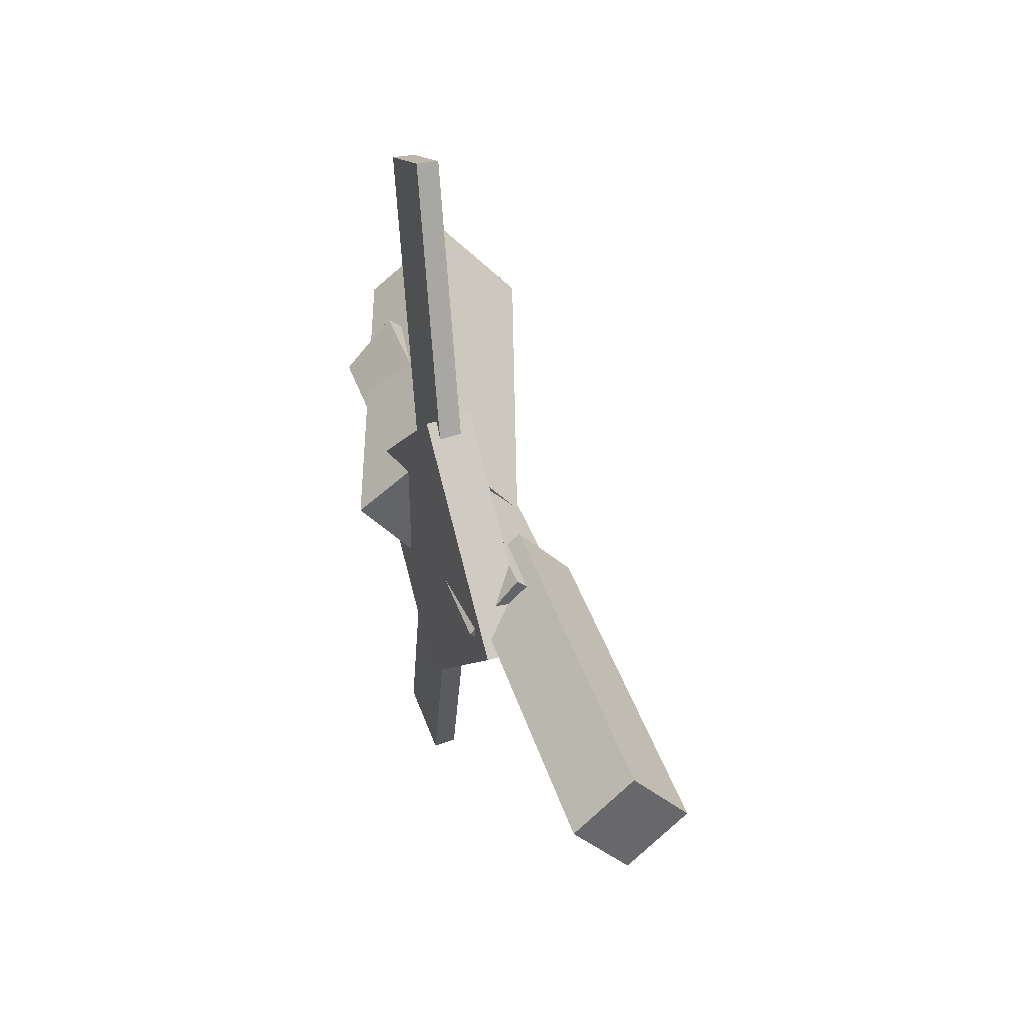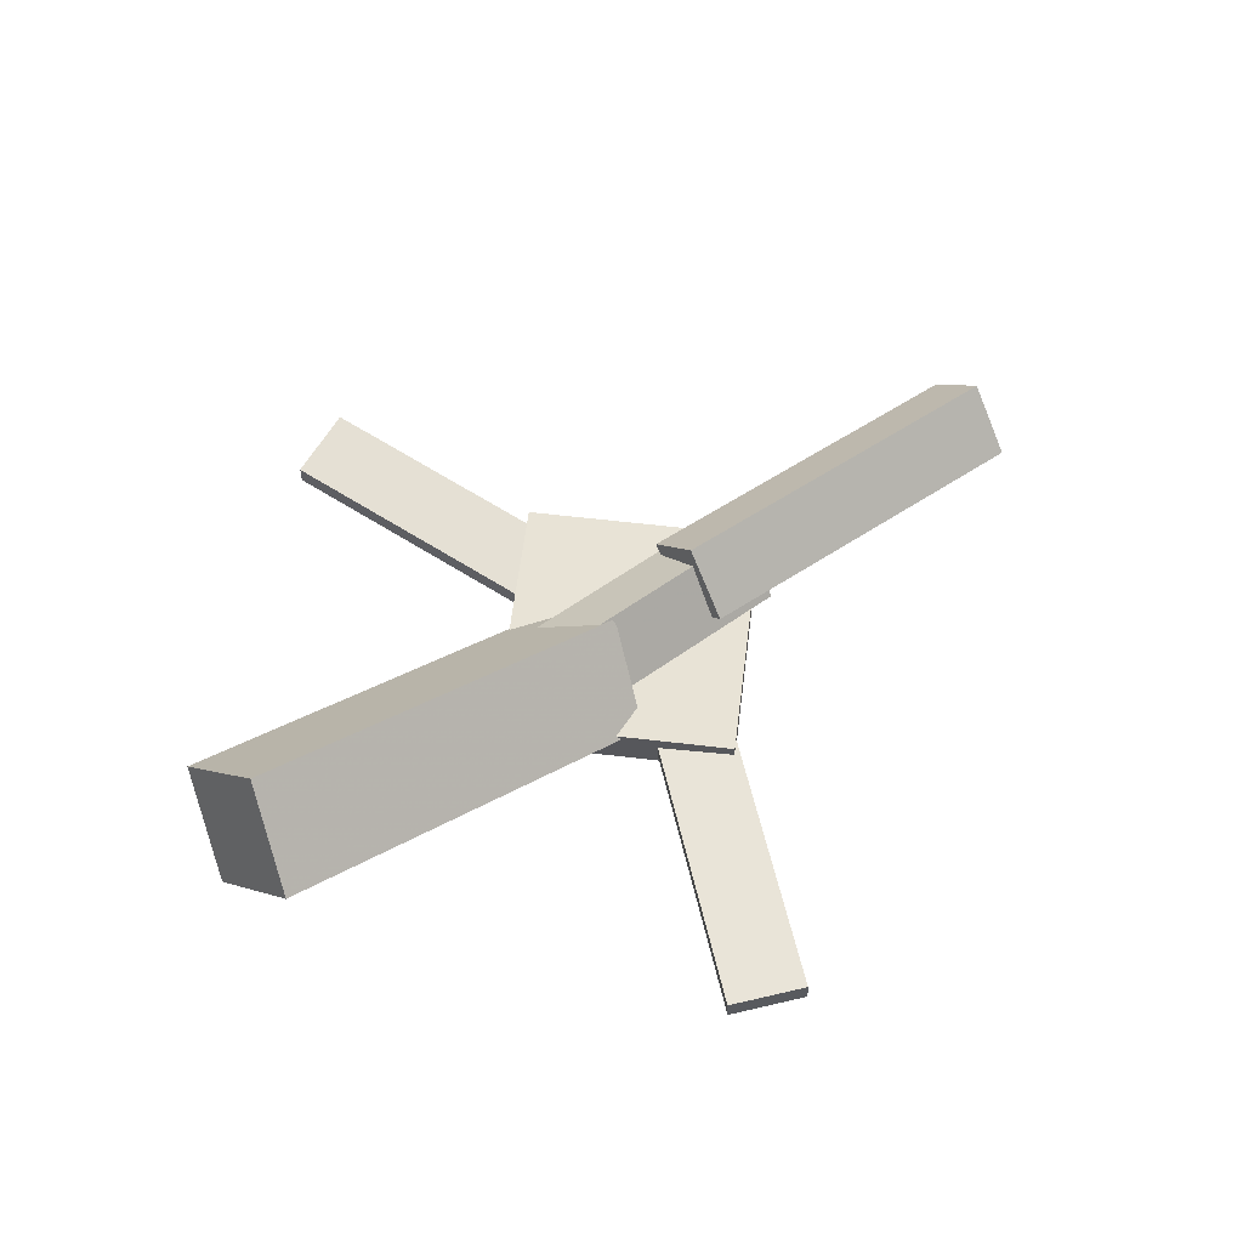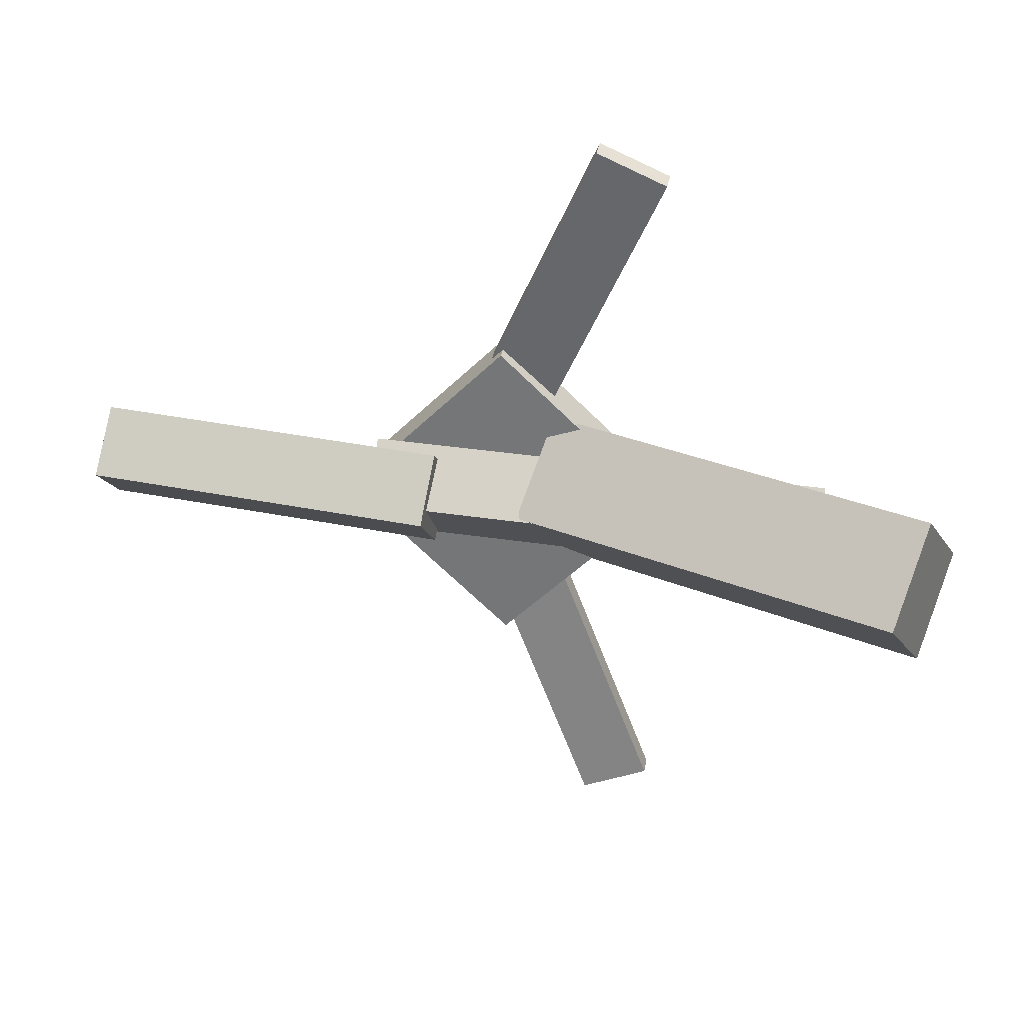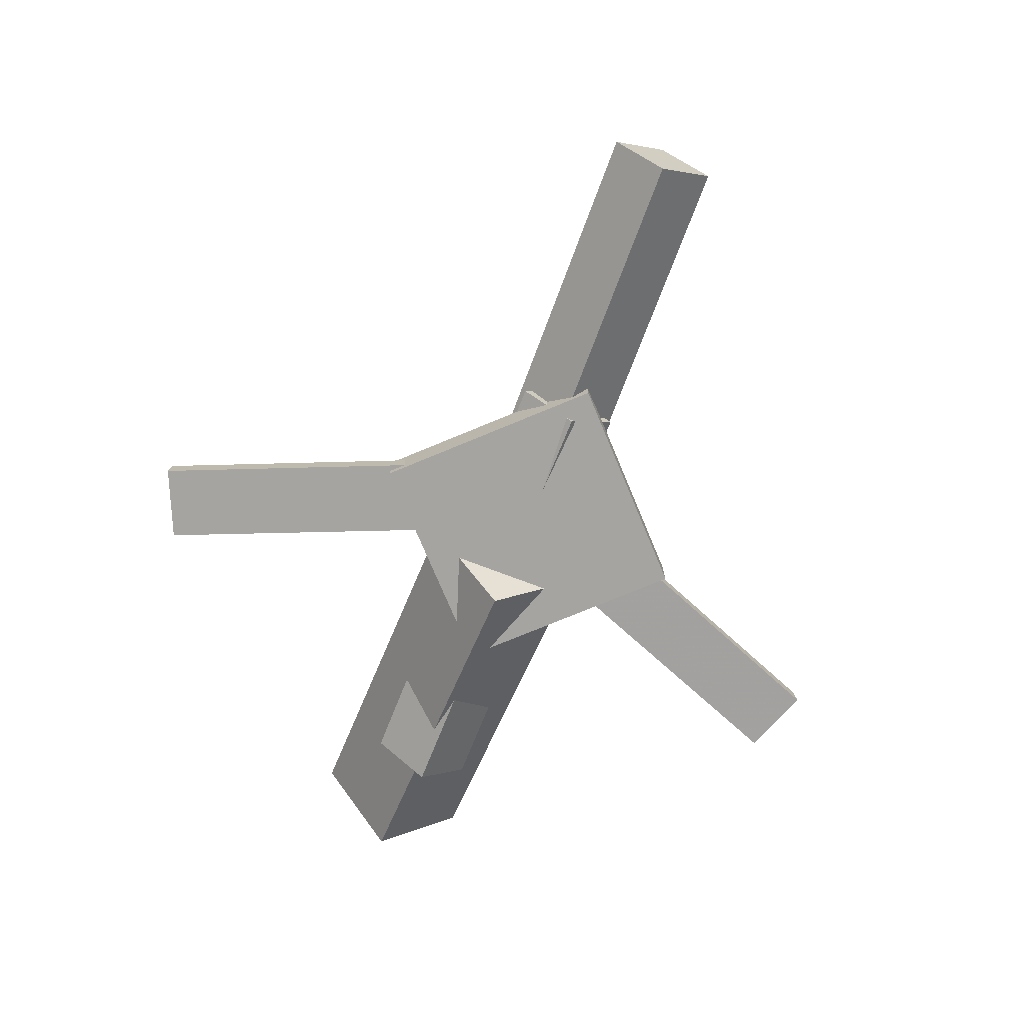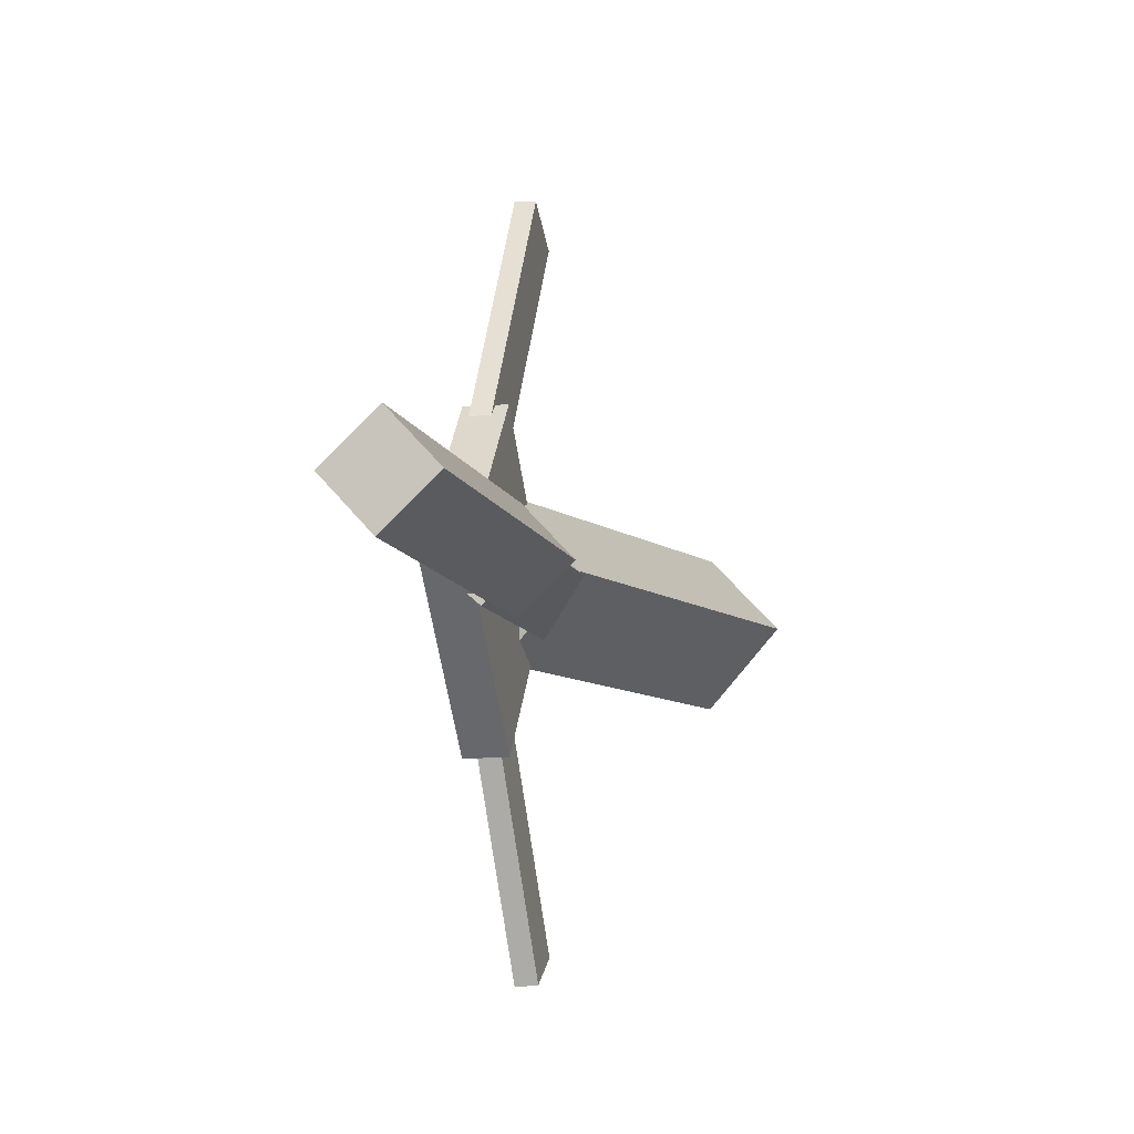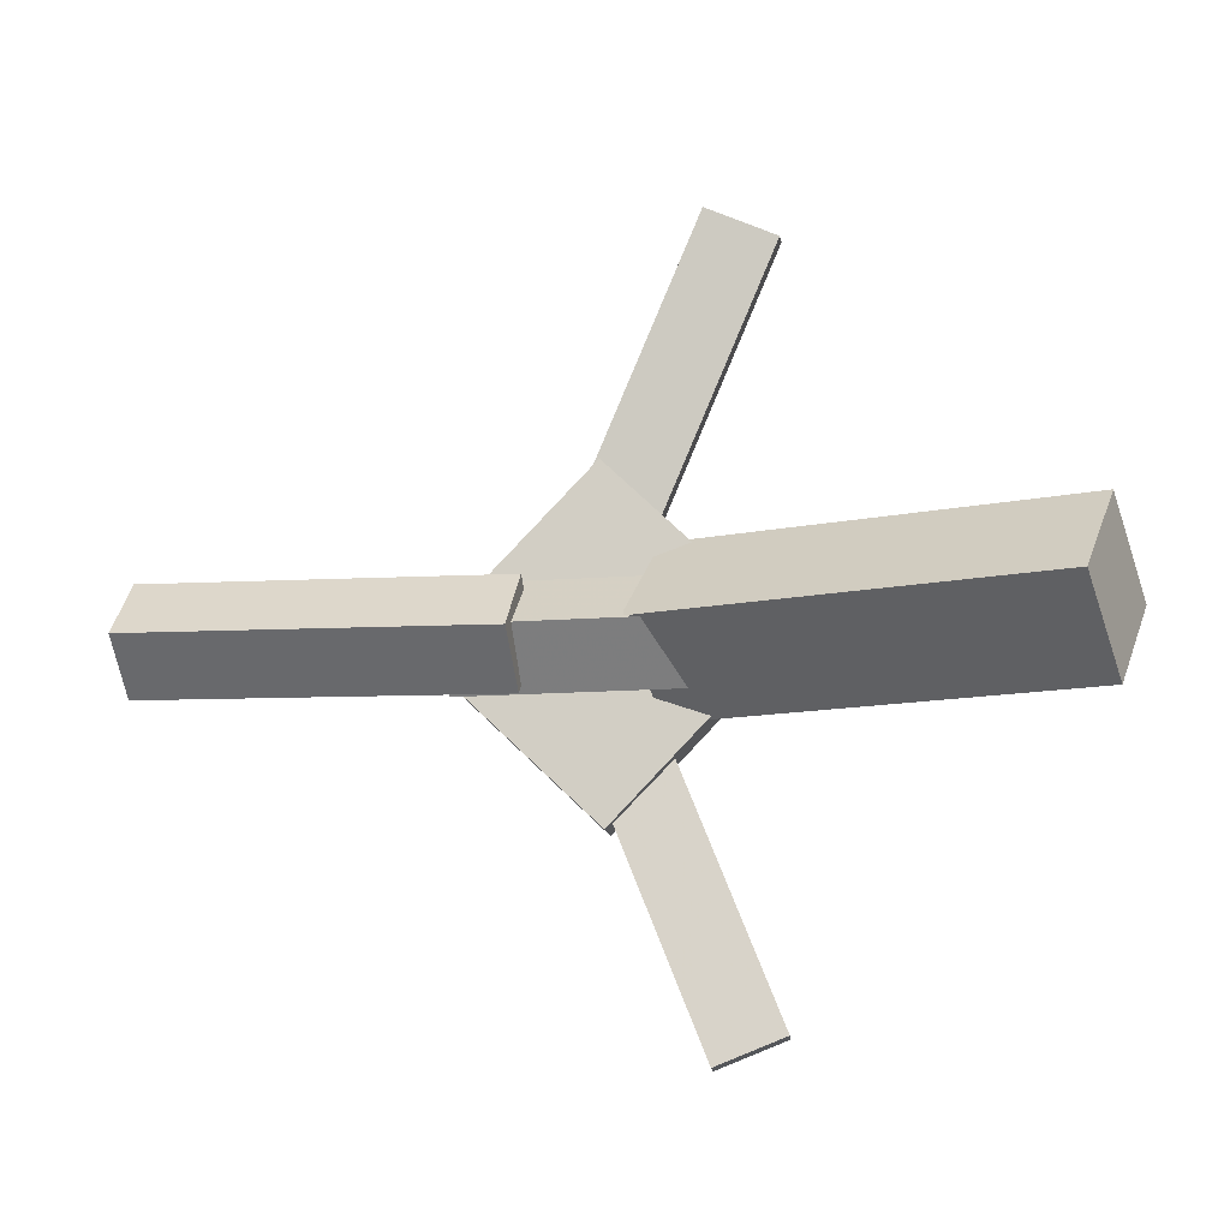
<metadata>
{"format":"obj","ext":"obj","renderer":"f3d","projection":"perspective","resolution":1024,"background":"white","views":[{"elev":38.9,"azim":69.9,"up":"+Z"},{"elev":61.3,"azim":-36.5,"up":"+Y"},{"elev":32.0,"azim":-169.5,"up":"+Z"},{"elev":-72.3,"azim":68.9,"up":"+Y"},{"elev":-10.4,"azim":102.2,"up":"+Z"},{"elev":-11.8,"azim":-172.2,"up":"+Z"}]}
</metadata>
<code>
v -0.04195 -0.07694 -0.0616
v -0.06276 -0.1362 0.002646
v -0.3521 0.03228 -0.06137
v -0.3729 -0.02698 0.002877
v -0.01996 -0.01464 0.002982
v -0.04078 -0.07389 0.06723
v -0.3301 0.09458 0.003212
v -0.3509 0.03532 0.06746
f 1.0 7.0 5.0
f 1.0 3.0 7.0
f 1.0 4.0 3.0
f 1.0 2.0 4.0
f 3.0 8.0 7.0
f 3.0 4.0 8.0
f 5.0 7.0 8.0
f 5.0 8.0 6.0
f 1.0 5.0 6.0
f 1.0 6.0 2.0
f 2.0 6.0 8.0
f 2.0 8.0 4.0
v -0.07355 -0.07558 0.311
v -0.07355 -0.05848 0.3098
v -0.1284 -0.07736 0.2871
v -0.1284 -0.06025 0.2858
v 0.0425 -0.09508 0.04665
v 0.0425 -0.07798 0.04539
v -0.01235 -0.09686 0.02271
v -0.01235 -0.07975 0.02145
f 9.0 15.0 13.0
f 9.0 11.0 15.0
f 9.0 12.0 11.0
f 9.0 10.0 12.0
f 11.0 16.0 15.0
f 11.0 12.0 16.0
f 13.0 15.0 16.0
f 13.0 16.0 14.0
f 9.0 13.0 14.0
f 9.0 14.0 10.0
f 10.0 14.0 16.0
f 10.0 16.0 12.0
v -0.2687 -0.08375 -0.002923
v 0.1042 -0.09914 -0.004884
v -0.2669 -0.04545 0.04085
v 0.106 -0.06084 0.03889
v -0.2671 -0.04023 -0.04108
v 0.1058 -0.05562 -0.04304
v -0.2653 -0.001926 0.002692
v 0.1076 -0.01732 0.0007312
f 17.0 23.0 21.0
f 17.0 19.0 23.0
f 17.0 20.0 19.0
f 17.0 18.0 20.0
f 19.0 24.0 23.0
f 19.0 20.0 24.0
f 21.0 23.0 24.0
f 21.0 24.0 22.0
f 17.0 21.0 22.0
f 17.0 22.0 18.0
f 18.0 22.0 24.0
f 18.0 24.0 20.0
v 0.34 -0.06289 -0.03865
v 0.05474 -0.04228 -0.04411
v 0.3424 -0.01965 0.001642
v 0.05709 0.0009583 -0.003818
v 0.3362 -0.1036 0.005209
v 0.05096 -0.08295 -0.0002514
v 0.3386 -0.06031 0.0455
v 0.05331 -0.03971 0.04004
f 25.0 31.0 29.0
f 25.0 27.0 31.0
f 25.0 28.0 27.0
f 25.0 26.0 28.0
f 27.0 32.0 31.0
f 27.0 28.0 32.0
f 29.0 31.0 32.0
f 29.0 32.0 30.0
f 25.0 29.0 30.0
f 25.0 30.0 26.0
f 26.0 30.0 32.0
f 26.0 32.0 28.0
v -0.001808 -0.09656 -0.1372
v 0.1321 -0.09456 -0.009373
v -0.1318 -0.09929 -0.0009854
v 0.002121 -0.0973 0.1268
v -0.002444 -0.06084 -0.1371
v 0.1315 -0.05885 -0.009264
v -0.1324 -0.06358 -0.0008763
v 0.001484 -0.06158 0.127
f 33.0 39.0 37.0
f 33.0 35.0 39.0
f 33.0 36.0 35.0
f 33.0 34.0 36.0
f 35.0 40.0 39.0
f 35.0 36.0 40.0
f 37.0 39.0 40.0
f 37.0 40.0 38.0
f 33.0 37.0 38.0
f 33.0 38.0 34.0
f 34.0 38.0 40.0
f 34.0 40.0 36.0
v 0.02944 -0.09331 -0.04538
v -0.02351 -0.09658 -0.02404
v -0.07494 -0.07365 -0.3014
v -0.1279 -0.07693 -0.28
v 0.02896 -0.0753 -0.0438
v -0.02399 -0.07857 -0.02246
v -0.07542 -0.05564 -0.2998
v -0.1284 -0.05891 -0.2784
f 41.0 47.0 45.0
f 41.0 43.0 47.0
f 41.0 44.0 43.0
f 41.0 42.0 44.0
f 43.0 48.0 47.0
f 43.0 44.0 48.0
f 45.0 47.0 48.0
f 45.0 48.0 46.0
f 41.0 45.0 46.0
f 41.0 46.0 42.0
f 42.0 46.0 48.0
f 42.0 48.0 44.0

</code>
